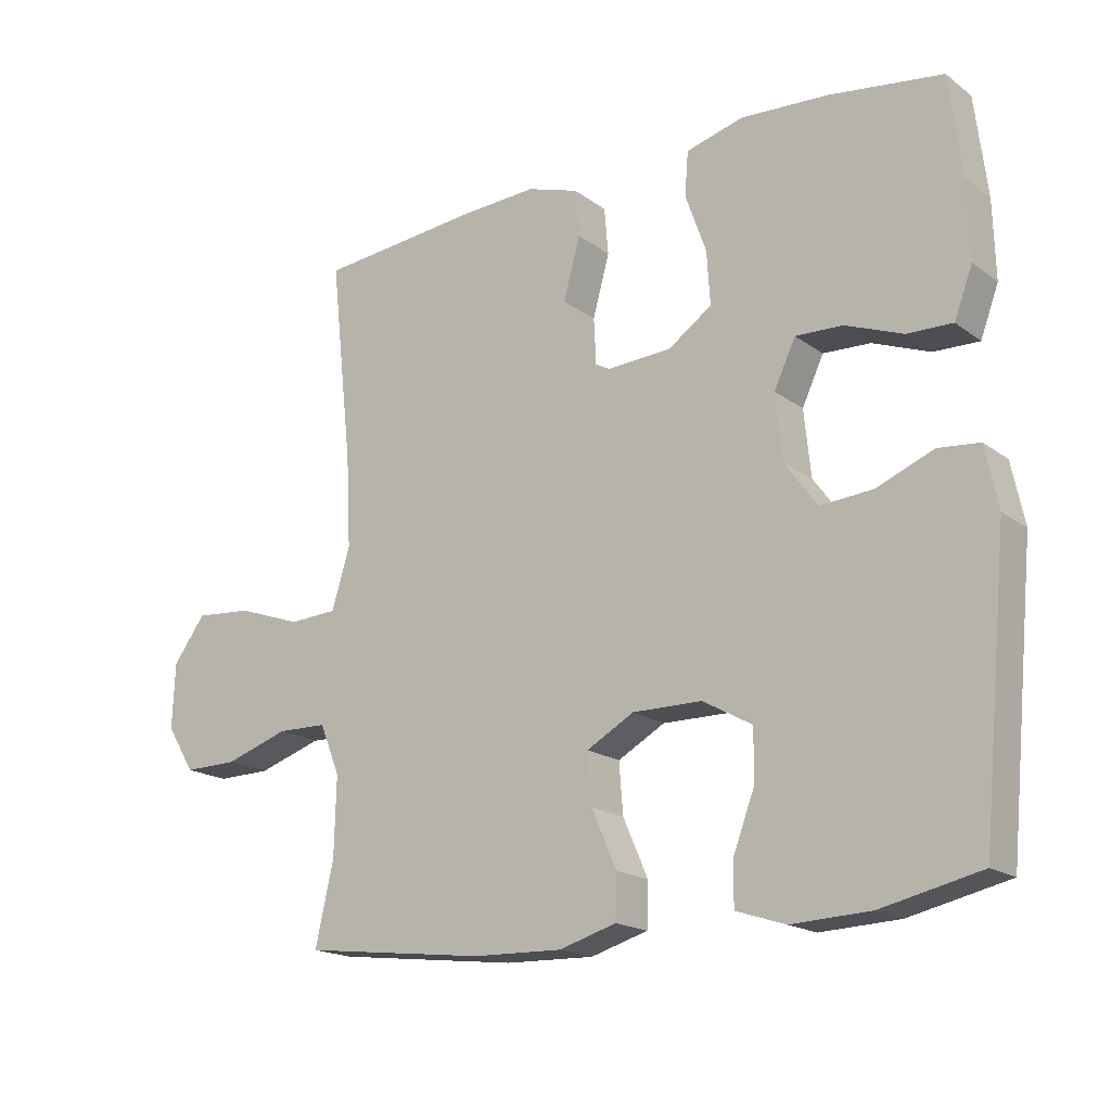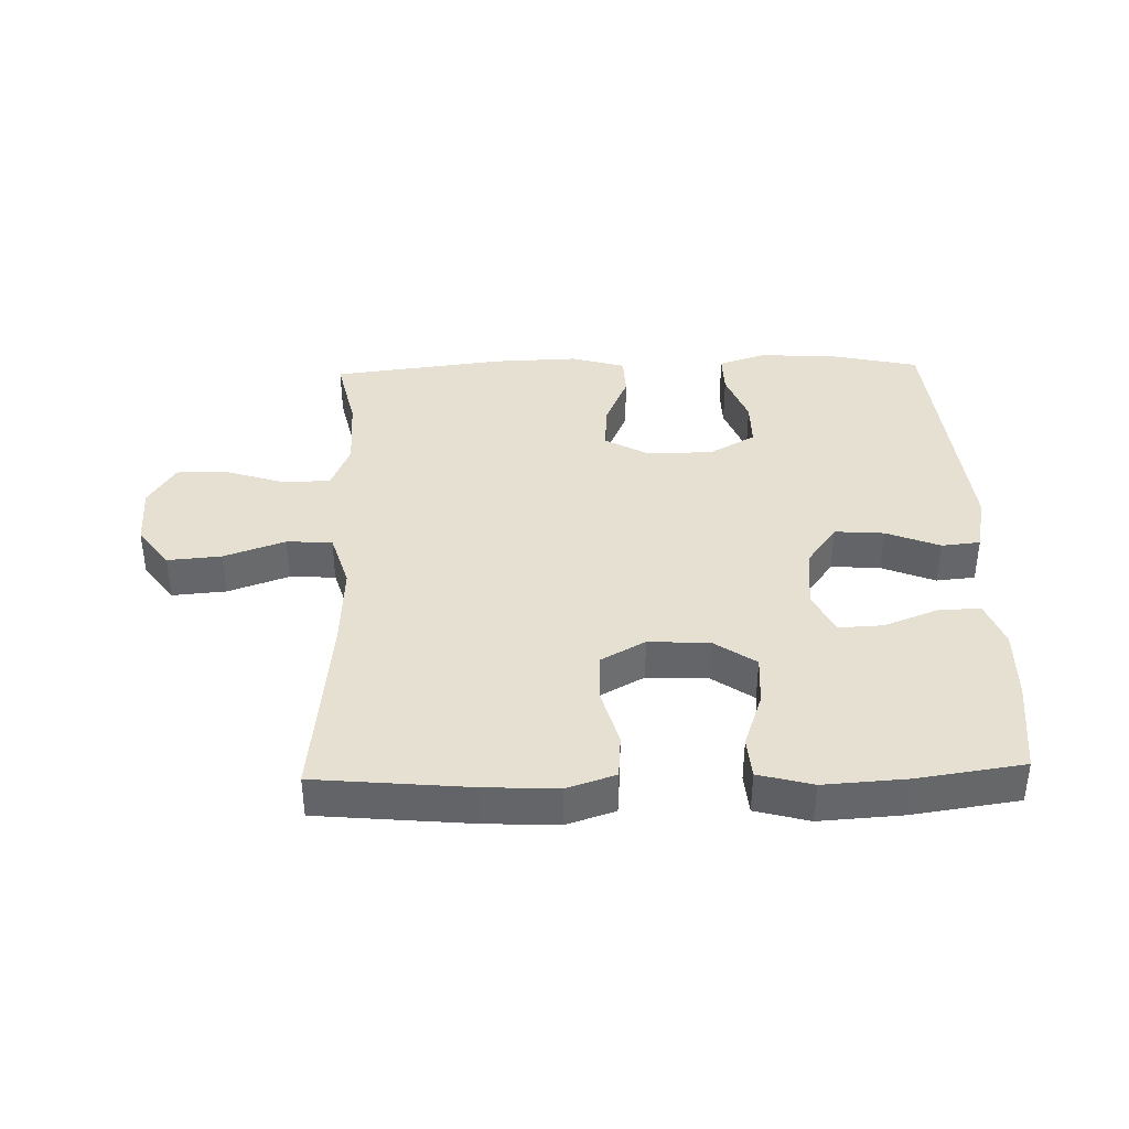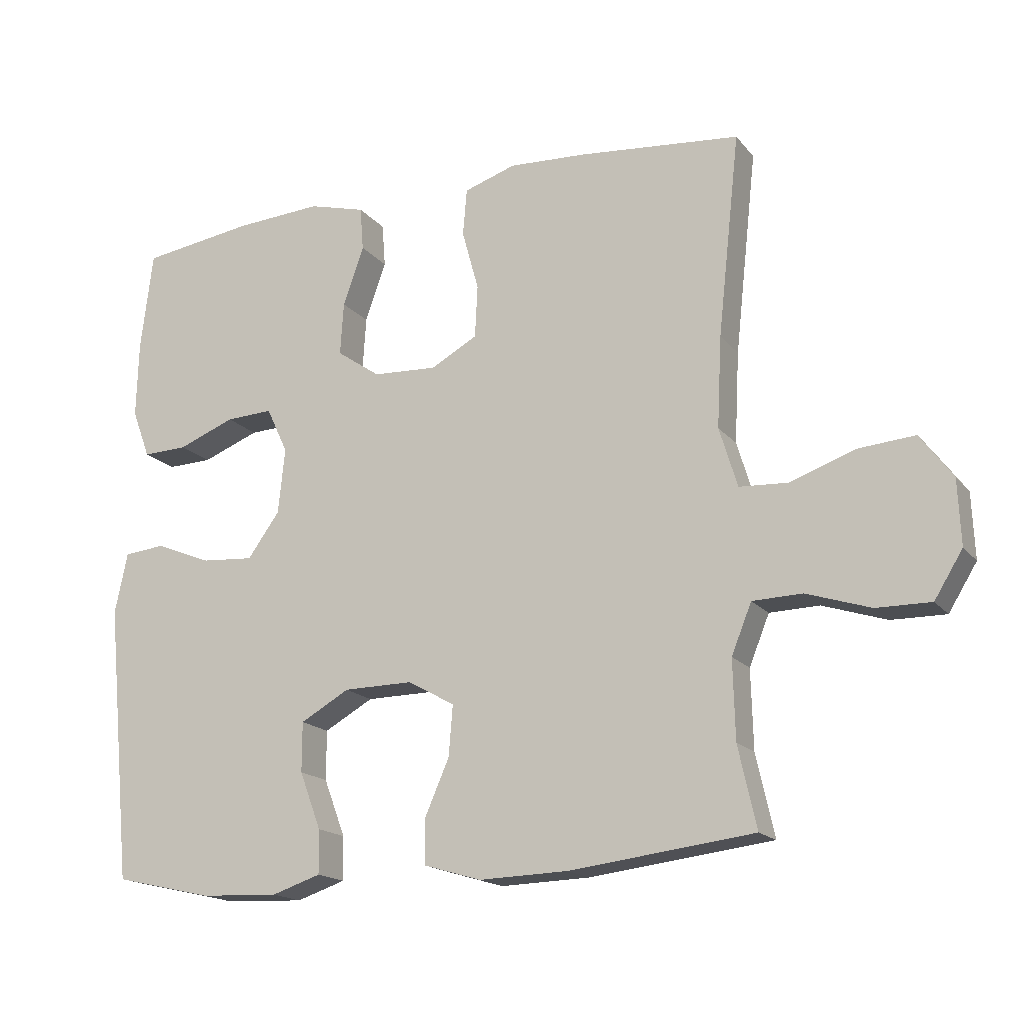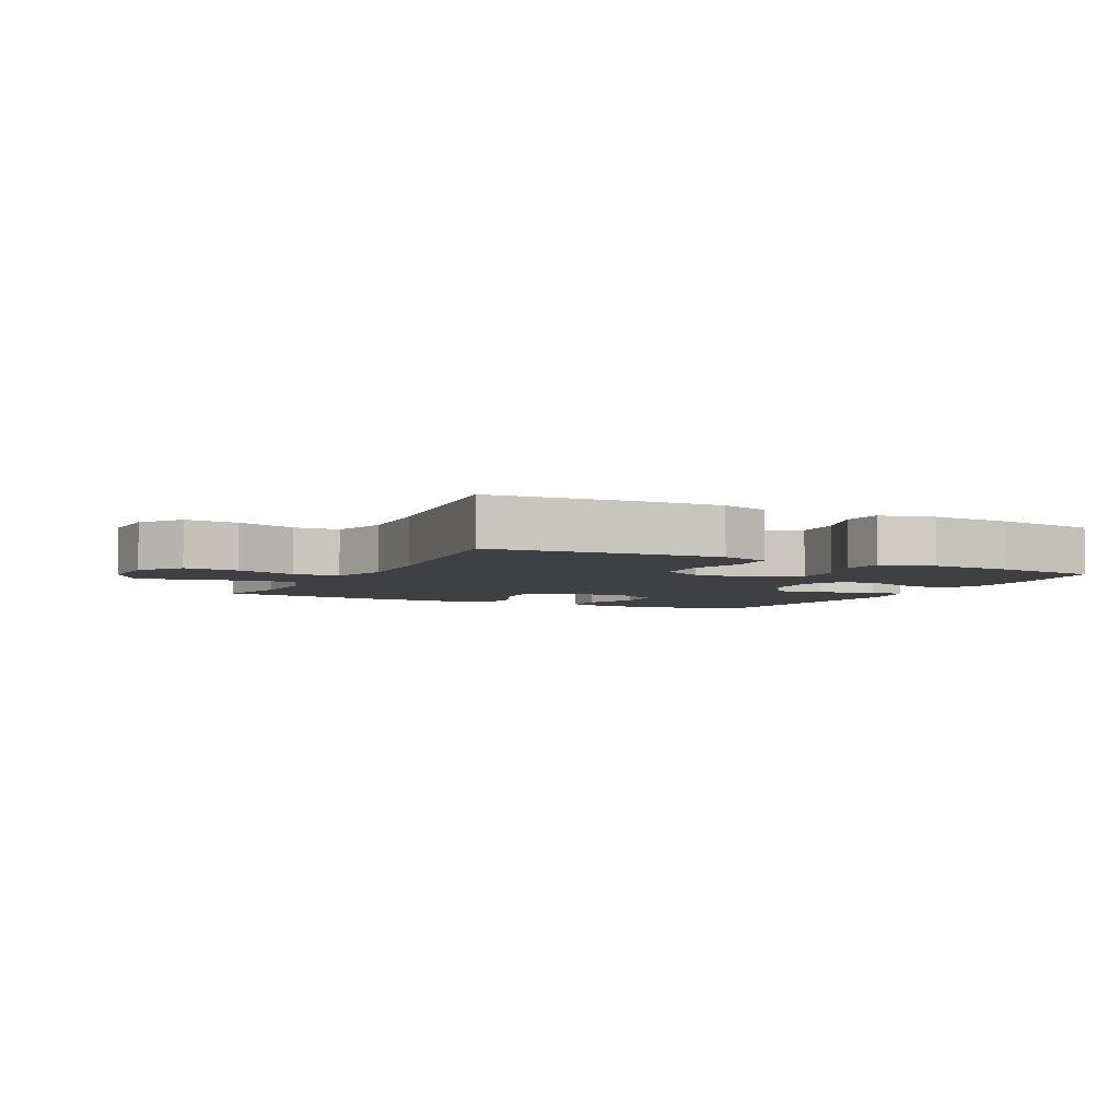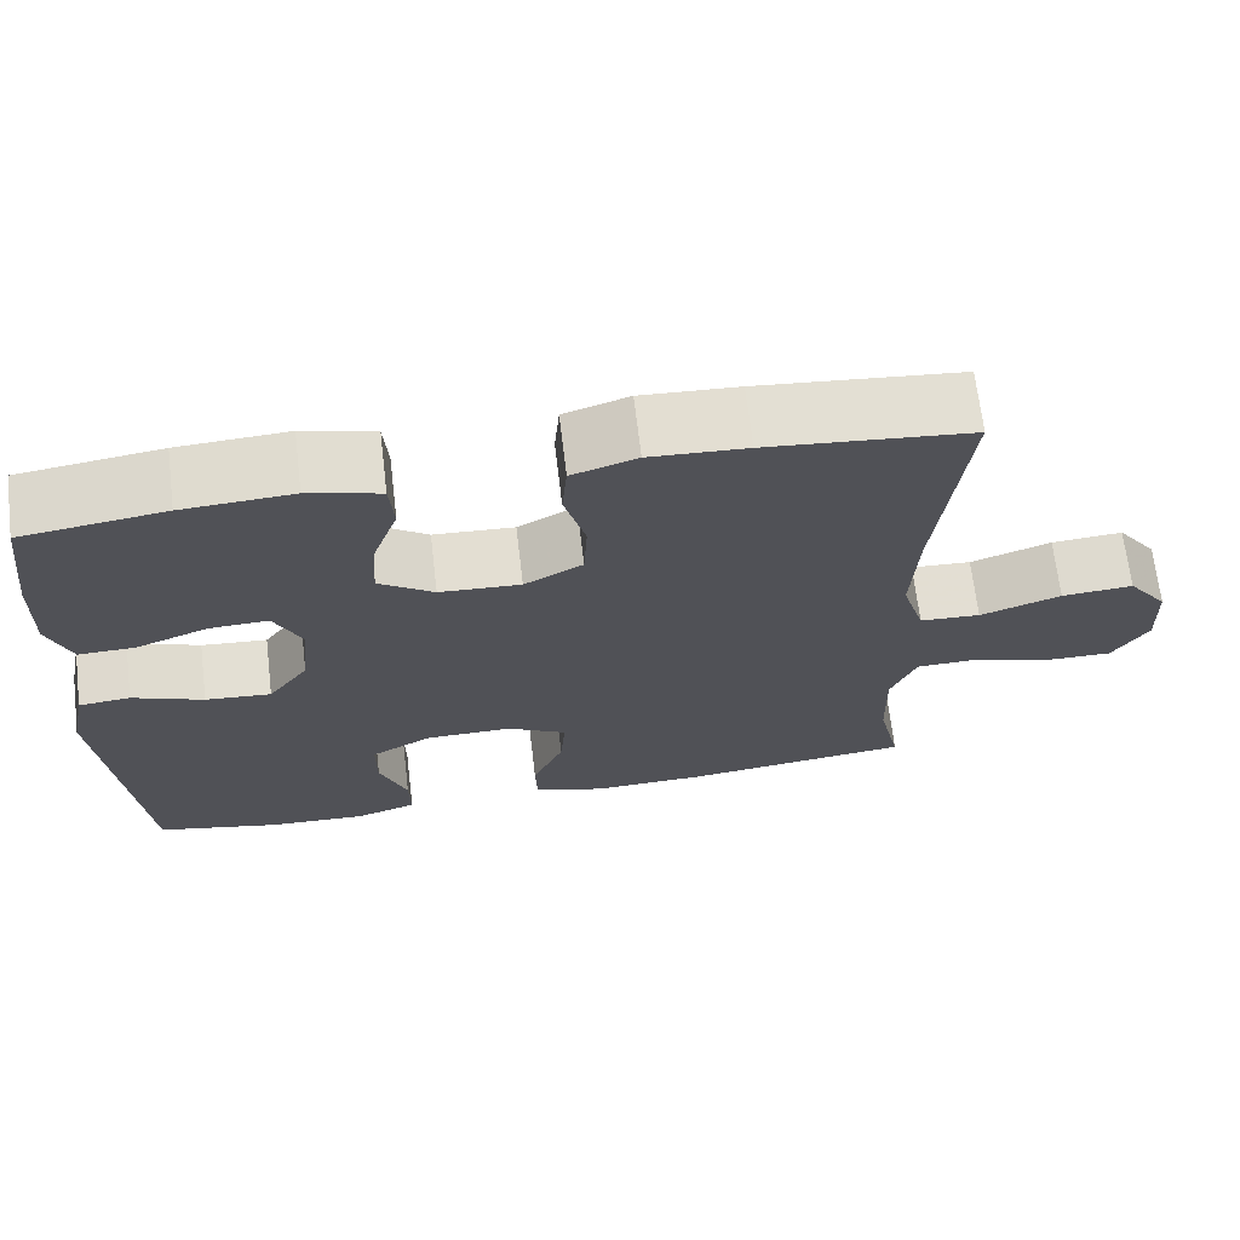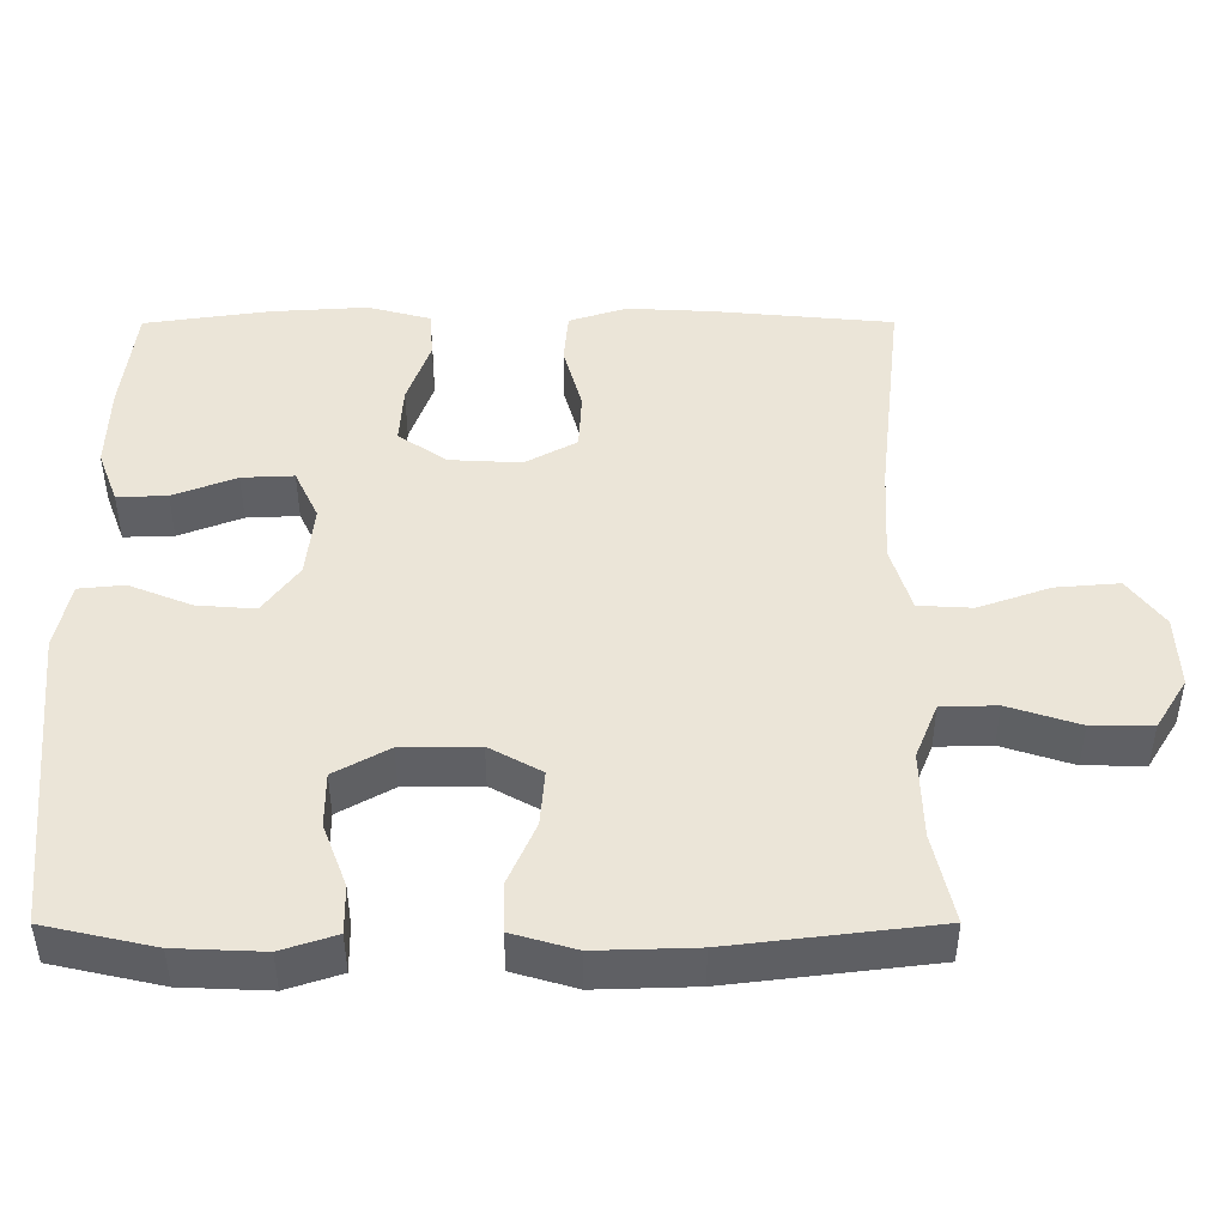
<metadata>
{"format":"obj","ext":"obj","renderer":"f3d","projection":"perspective","resolution":1024,"background":"white","views":[{"elev":-18.0,"azim":35.9,"up":"+Z"},{"elev":38.5,"azim":-1.7,"up":"+Y"},{"elev":-17.1,"azim":-154.2,"up":"+Z"},{"elev":-4.6,"azim":-26.7,"up":"+Y"},{"elev":68.5,"azim":173.2,"up":"+Z"},{"elev":-44.0,"azim":-179.9,"up":"+Z"}]}
</metadata>
<code>
v -0.5 0.07 0.5
v -0.259 0.07 0.523
v -0.144 0.07 0.529
v -0.067 0.07 0.504
v -0.061 0.07 0.434
v -0.086 0.07 0.343
v -0.082 0.07 0.265
v -0.013 0.07 0.227
v 0.083 0.07 0.232
v 0.148 0.07 0.277
v 0.143 0.07 0.356
v 0.112 0.07 0.444
v 0.117 0.07 0.509
v 0.202 0.07 0.532
v 0.332 0.07 0.524
v 0.5 0.07 0.5
v 0.518 0.07 0.352
v 0.521 0.07 0.237
v 0.494 0.07 0.165
v 0.427 0.07 0.167
v 0.342 0.07 0.2
v 0.272 0.07 0.203
v 0.24 0.07 0.135
v 0.25 0.07 0.037
v 0.298 0.07 -0.029
v 0.376 0.07 -0.023
v 0.46 0.07 0.011
v 0.521 0.07 0.005
v 0.54 0.07 -0.086
v 0.5 0.07 -0.5
v 0.353 0.07 -0.533
v 0.236 0.07 -0.538
v 0.163 0.07 -0.514
v 0.164 0.07 -0.449
v 0.196 0.07 -0.364
v 0.196 0.07 -0.29
v 0.123 0.07 -0.249
v 0.02 0.07 -0.248
v -0.05 0.07 -0.287
v -0.044 0.07 -0.362
v -0.007 0.07 -0.447
v -0.009 0.07 -0.512
v -0.094 0.07 -0.537
v -0.227 0.07 -0.533
v -0.5 0.07 -0.5
v -0.473 0.07 -0.379
v -0.47 0.07 -0.262
v -0.5 0.07 -0.188
v -0.574 0.07 -0.186
v -0.669 0.07 -0.217
v -0.75 0.07 -0.218
v -0.792 0.07 -0.15
v -0.788 0.07 -0.053
v -0.74 0.07 0.012
v -0.655 0.07 0.005
v -0.559 0.07 -0.029
v -0.487 0.07 -0.025
v -0.46 0.07 0.064
v -0.467 0.07 0.199
v -0.5 0 0.5
v -0.259 0 0.523
v -0.144 0 0.529
v -0.067 0 0.504
v -0.061 0 0.434
v -0.086 0 0.343
v -0.082 0 0.265
v -0.013 0 0.227
v 0.083 0 0.232
v 0.148 0 0.277
v 0.143 0 0.356
v 0.112 0 0.444
v 0.117 0 0.509
v 0.202 0 0.532
v 0.332 0 0.524
v 0.5 0 0.5
v 0.518 0 0.352
v 0.521 0 0.237
v 0.494 0 0.165
v 0.427 0 0.167
v 0.342 0 0.2
v 0.272 0 0.203
v 0.24 0 0.135
v 0.25 0 0.037
v 0.298 0 -0.029
v 0.376 0 -0.023
v 0.46 0 0.011
v 0.521 0 0.005
v 0.54 0 -0.086
v 0.5 0 -0.5
v 0.353 0 -0.533
v 0.236 0 -0.538
v 0.163 0 -0.514
v 0.164 0 -0.449
v 0.196 0 -0.364
v 0.196 0 -0.29
v 0.123 0 -0.249
v 0.02 0 -0.248
v -0.05 0 -0.287
v -0.044 0 -0.362
v -0.007 0 -0.447
v -0.009 0 -0.512
v -0.094 0 -0.537
v -0.227 0 -0.533
v -0.5 0 -0.5
v -0.473 0 -0.379
v -0.47 0 -0.262
v -0.5 0 -0.188
v -0.574 0 -0.186
v -0.669 0 -0.217
v -0.75 0 -0.218
v -0.792 0 -0.15
v -0.788 0 -0.053
v -0.74 0 0.012
v -0.655 0 0.005
v -0.559 0 -0.029
v -0.487 0 -0.025
v -0.46 0 0.064
v -0.467 0 0.199
f 54 55 56
f 53 54 56
f 52 53 56
f 51 52 56
f 50 51 56
f 49 50 56
f 48 49 56 57
f 47 48 57 58
f 44 45 46
f 43 44 46
f 42 43 46
f 41 42 46
f 40 41 46
f 46 47 58
f 40 46 58
f 39 40 58
f 33 34 35
f 32 33 35
f 31 32 35
f 30 31 35
f 29 30 35
f 28 29 35
f 27 28 35
f 26 27 35
f 25 26 35 36
f 24 25 36 37
f 19 20 21
f 18 19 21
f 17 18 21
f 16 17 21
f 15 16 21
f 14 15 21
f 13 14 21
f 12 13 21
f 11 12 21
f 10 11 21 22
f 9 10 22 23
f 4 5 6
f 3 4 6
f 2 3 6
f 1 2 6
f 59 1 6
f 59 6 7
f 59 7 8
f 58 59 8
f 39 58 8
f 38 39 8
f 24 37 38
f 23 24 38
f 9 23 38
f 8 9 38
f 115 114 113
f 115 113 112
f 115 112 111
f 115 111 110
f 115 110 109
f 115 109 108
f 116 115 108 107
f 117 116 107 106
f 105 104 103
f 105 103 102
f 105 102 101
f 105 101 100
f 105 100 99
f 117 106 105
f 117 105 99
f 117 99 98
f 94 93 92
f 94 92 91
f 94 91 90
f 94 90 89
f 94 89 88
f 94 88 87
f 94 87 86
f 94 86 85
f 95 94 85 84
f 96 95 84 83
f 80 79 78
f 80 78 77
f 80 77 76
f 80 76 75
f 80 75 74
f 80 74 73
f 80 73 72
f 80 72 71
f 80 71 70
f 81 80 70 69
f 82 81 69 68
f 65 64 63
f 65 63 62
f 65 62 61
f 65 61 60
f 65 60 118
f 66 65 118
f 67 66 118
f 67 118 117
f 67 117 98
f 67 98 97
f 97 96 83
f 97 83 82
f 97 82 68
f 97 68 67
f 1 60 61 2
f 2 61 62 3
f 3 62 63 4
f 4 63 64 5
f 5 64 65 6
f 6 65 66 7
f 7 66 67 8
f 8 67 68 9
f 9 68 69 10
f 10 69 70 11
f 11 70 71 12
f 12 71 72 13
f 13 72 73 14
f 14 73 74 15
f 15 74 75 16
f 16 75 76 17
f 17 76 77 18
f 18 77 78 19
f 19 78 79 20
f 20 79 80 21
f 21 80 81 22
f 22 81 82 23
f 23 82 83 24
f 24 83 84 25
f 25 84 85 26
f 26 85 86 27
f 27 86 87 28
f 28 87 88 29
f 29 88 89 30
f 30 89 90 31
f 31 90 91 32
f 32 91 92 33
f 33 92 93 34
f 34 93 94 35
f 35 94 95 36
f 36 95 96 37
f 37 96 97 38
f 38 97 98 39
f 39 98 99 40
f 40 99 100 41
f 41 100 101 42
f 42 101 102 43
f 43 102 103 44
f 44 103 104 45
f 45 104 105 46
f 46 105 106 47
f 47 106 107 48
f 48 107 108 49
f 49 108 109 50
f 50 109 110 51
f 51 110 111 52
f 52 111 112 53
f 53 112 113 54
f 54 113 114 55
f 55 114 115 56
f 56 115 116 57
f 57 116 117 58
f 58 117 118 59
f 59 118 60 1

</code>
